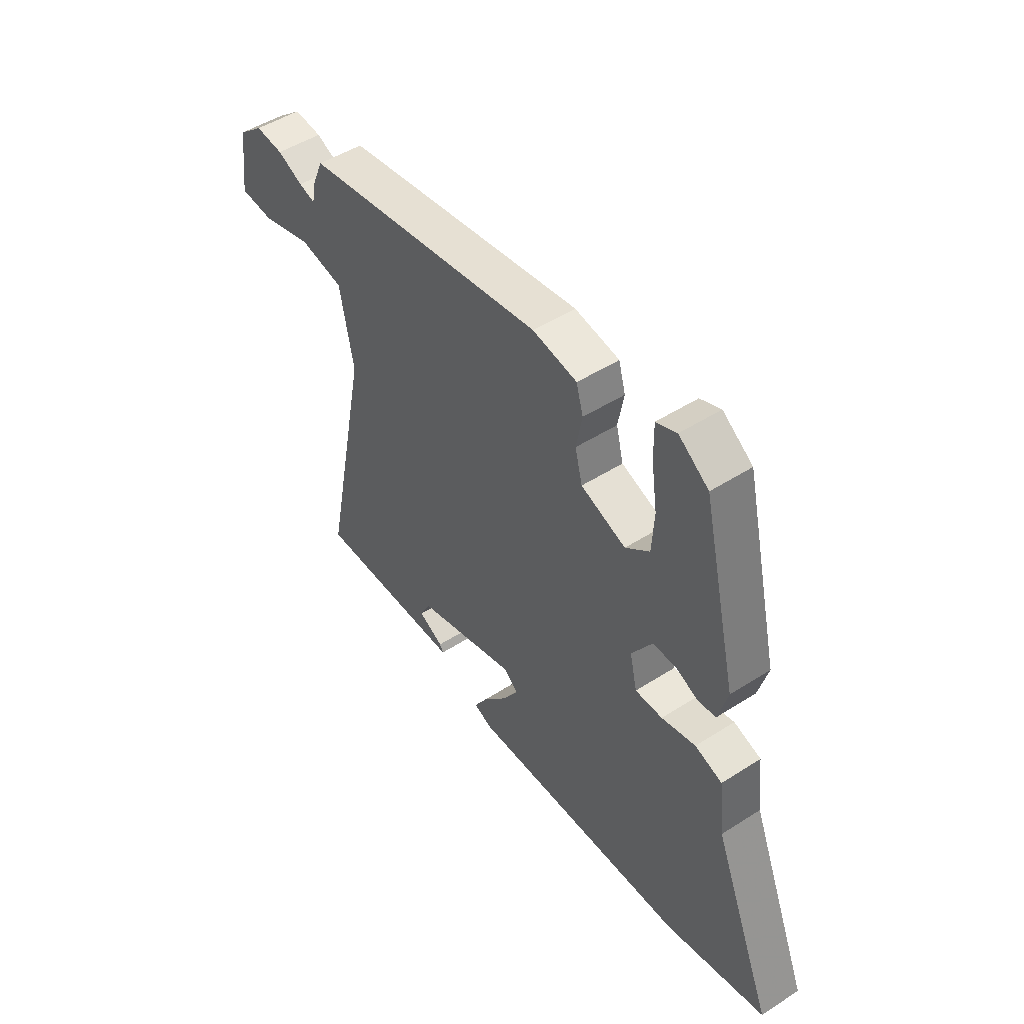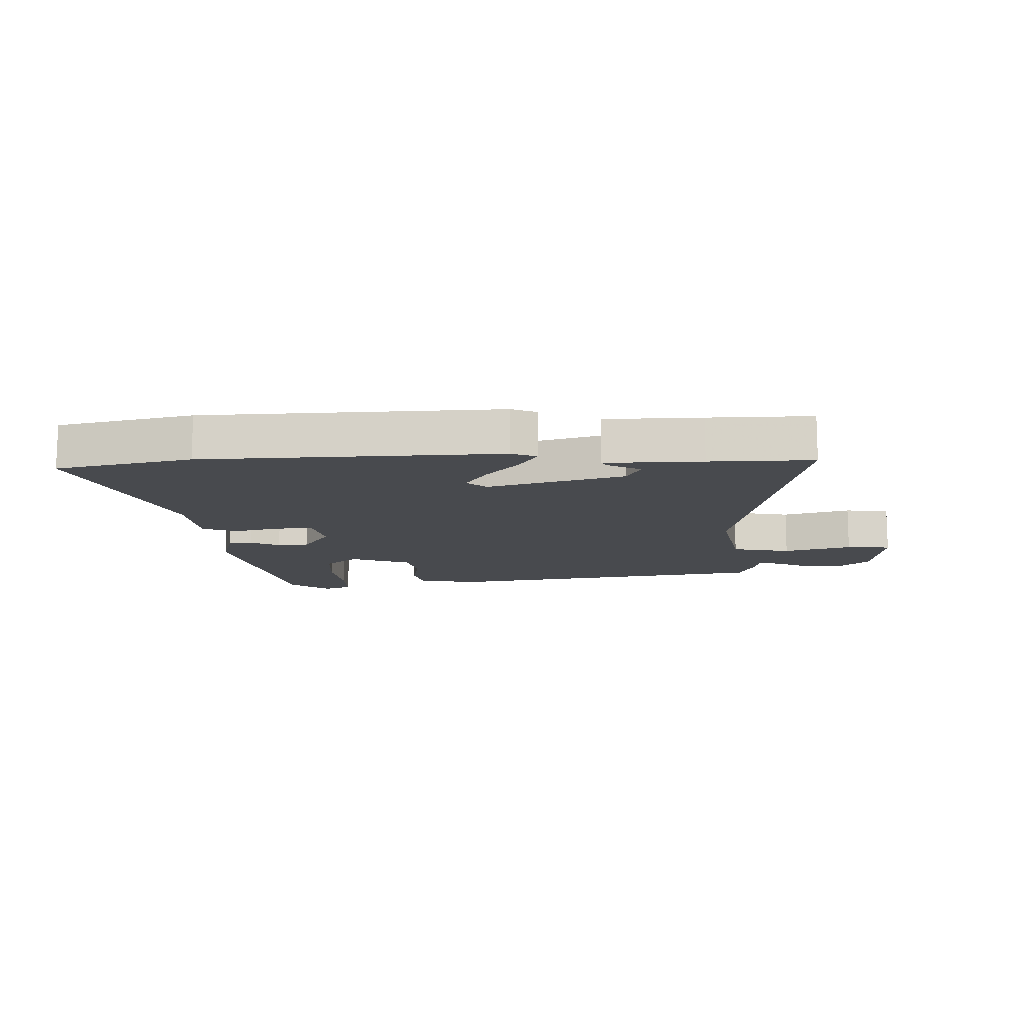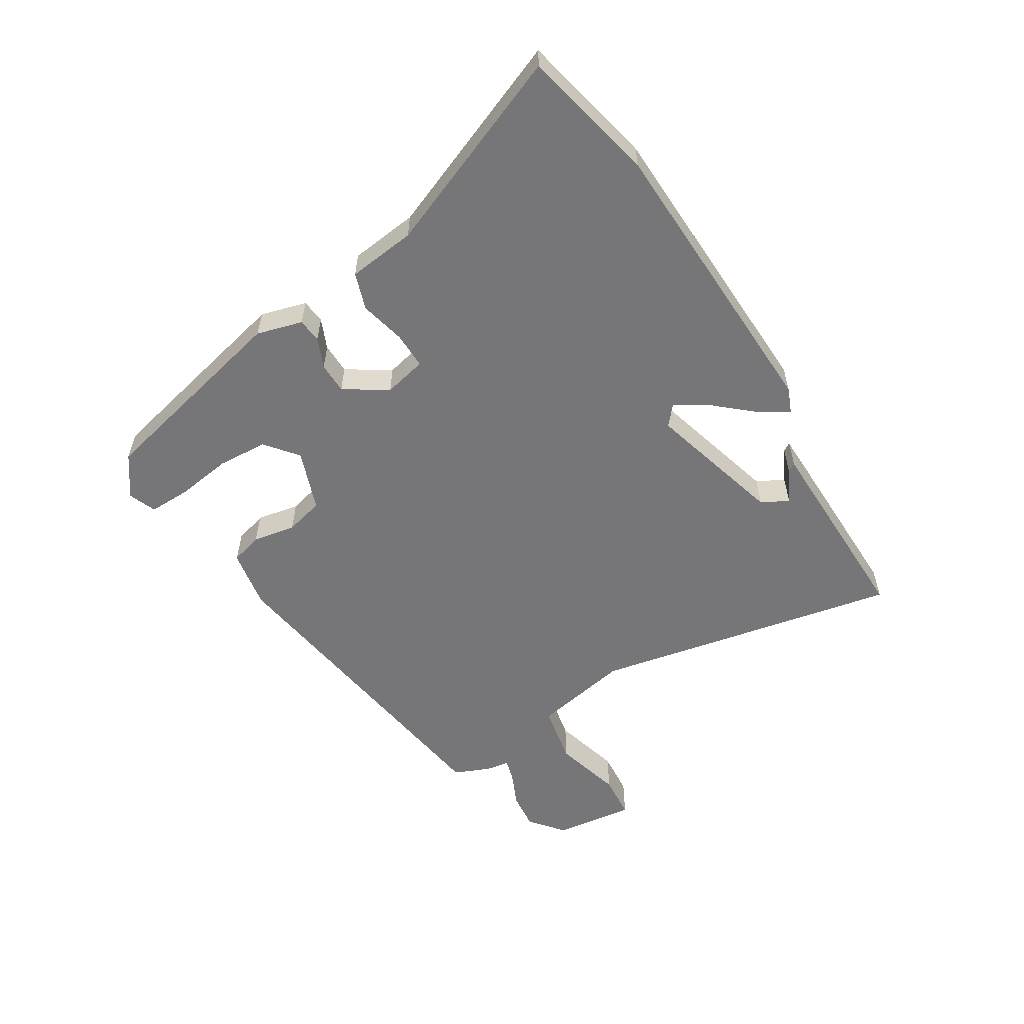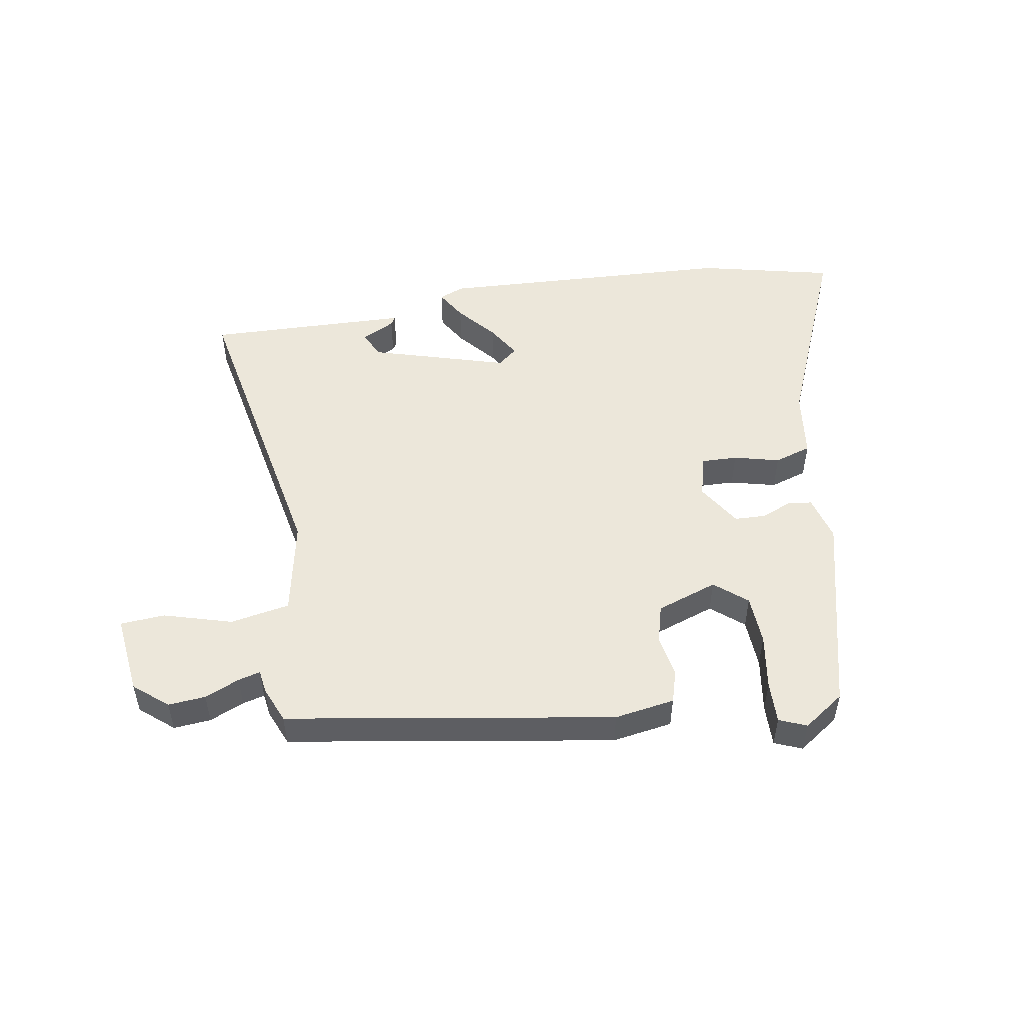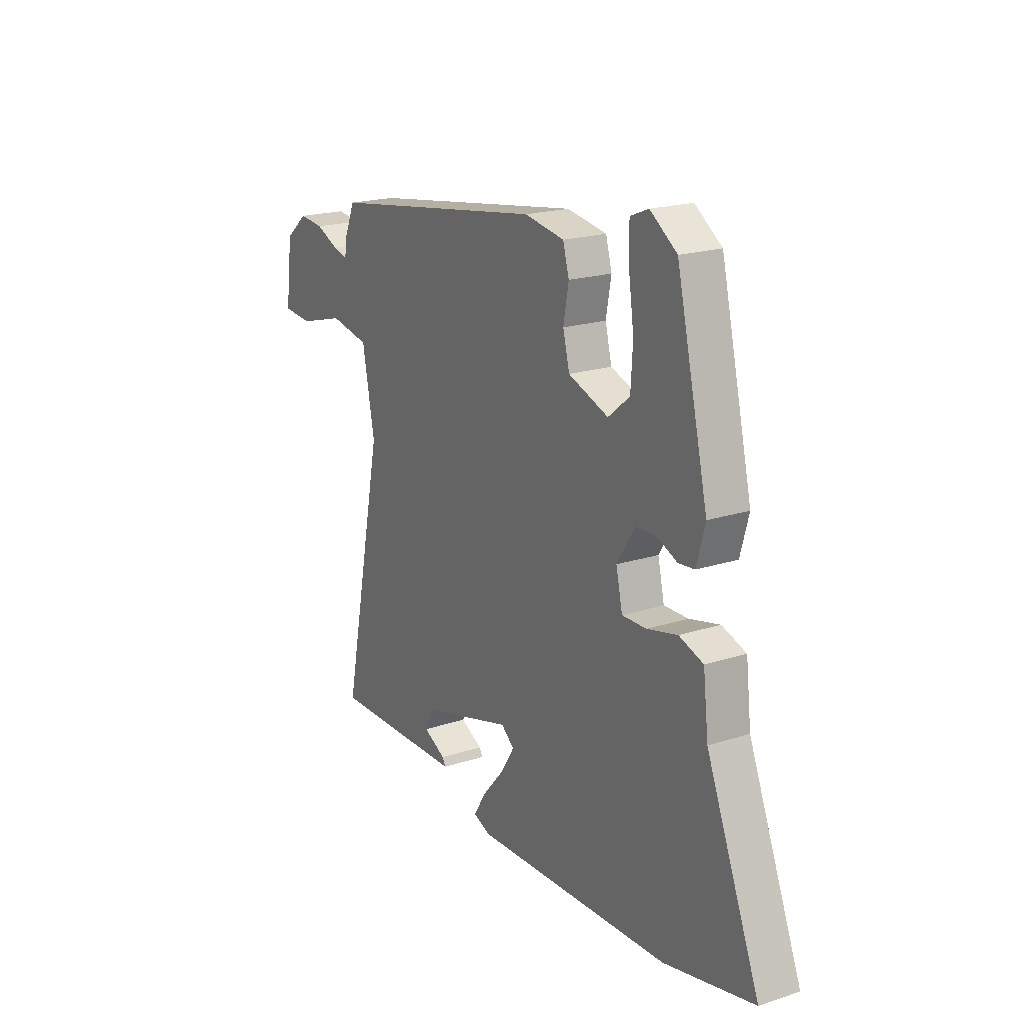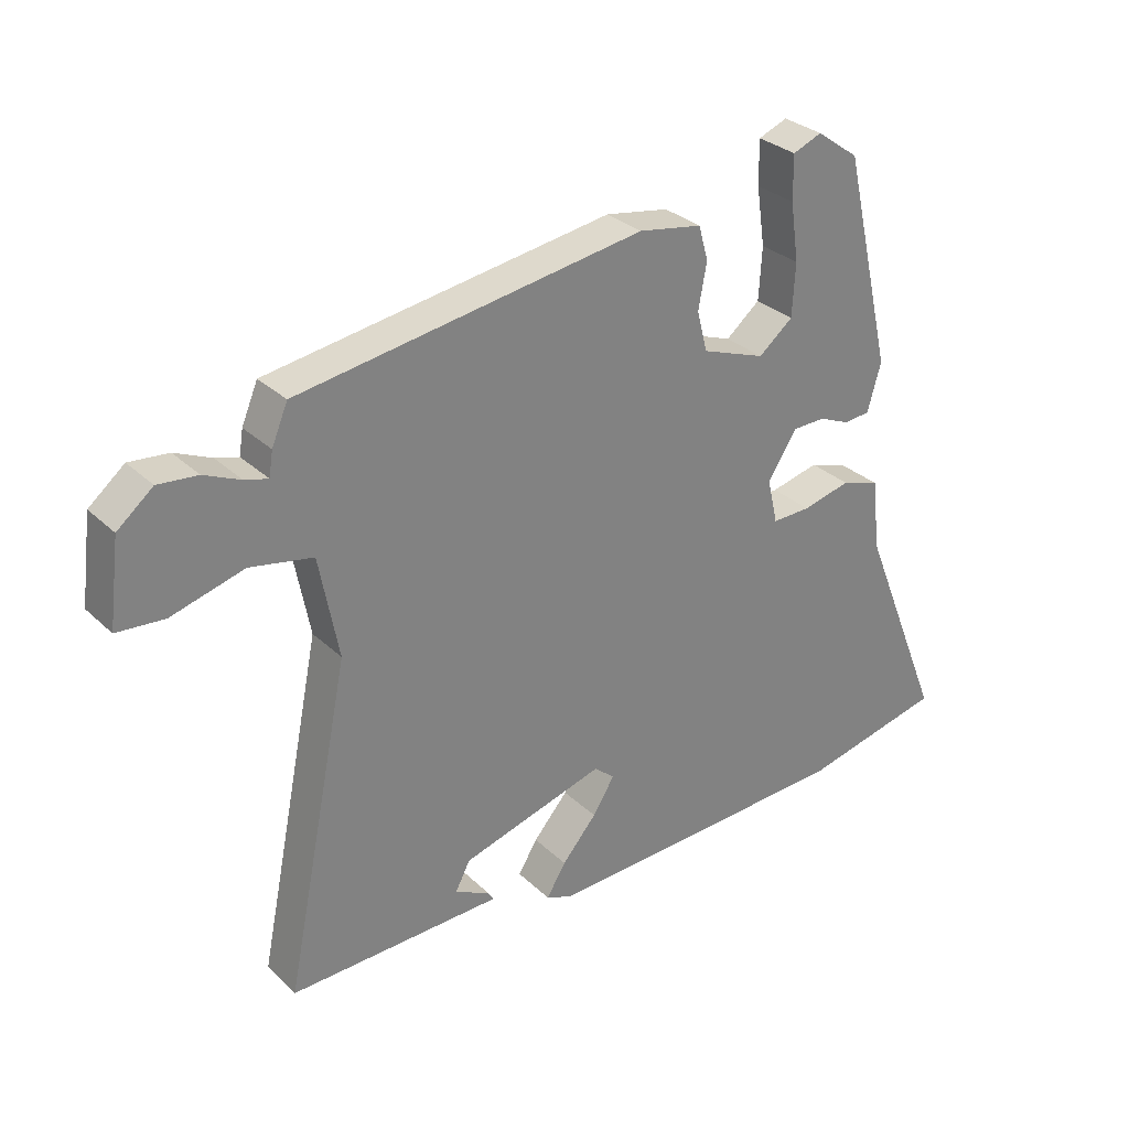
<metadata>
{"format":"obj","ext":"obj","renderer":"f3d","projection":"perspective","resolution":1024,"background":"white","views":[{"elev":48.8,"azim":54.5,"up":"+Z"},{"elev":-13.0,"azim":-178.1,"up":"+Y"},{"elev":-56.9,"azim":121.6,"up":"+Y"},{"elev":51.0,"azim":-8.9,"up":"+Y"},{"elev":19.8,"azim":59.1,"up":"+Z"},{"elev":30.3,"azim":-36.9,"up":"+Z"}]}
</metadata>
<code>
v -0.564 0.07 -0.488
v -0.462 0.07 0.014
v -0.492 0.07 0.172
v -0.589 0.07 0.191
v -0.701 0.07 0.16
v -0.774 0.07 0.166
v -0.757 0.07 0.297
v -0.702 0.07 0.342
v -0.641 0.07 0.336
v -0.585 0.07 0.311
v -0.549 0.07 0.301
v -0.543 0.07 0.339
v -0.518 0.07 0.398
v 0.017 0.07 0.479
v 0.115 0.07 0.462
v 0.13 0.07 0.409
v 0.117 0.07 0.339
v 0.133 0.07 0.276
v 0.232 0.07 0.24
v 0.285 0.07 0.283
v 0.29 0.07 0.365
v 0.277 0.07 0.456
v 0.276 0.07 0.525
v 0.321 0.07 0.543
v 0.387 0.07 0.496
v 0.465 0.07 0.164
v 0.444 0.07 0.089
v 0.404 0.07 0.085
v 0.355 0.07 0.106
v 0.304 0.07 0.105
v 0.259 0.07 0.035
v 0.275 0.07 -0.035
v 0.335 0.07 -0.034
v 0.41 0.07 -0.016
v 0.47 0.07 -0.036
v 0.483 0.07 -0.148
v 0.615 0.07 -0.475
v 0.393 0.07 -0.524
v -0.095 0.07 -0.542
v -0.136 0.07 -0.525
v -0.106 0.07 -0.476
v -0.052 0.07 -0.414
v -0.018 0.07 -0.36
v -0.05 0.07 -0.333
v -0.273 0.07 -0.396
v -0.296 0.07 -0.44
v -0.241 0.07 -0.468
v -0.233 0.07 -0.482
v -0.393 0.07 -0.485
v -0.564 0 -0.488
v -0.462 0 0.014
v -0.492 0 0.172
v -0.589 0 0.191
v -0.701 0 0.16
v -0.774 0 0.166
v -0.757 0 0.297
v -0.702 0 0.342
v -0.641 0 0.336
v -0.585 0 0.311
v -0.549 0 0.301
v -0.543 0 0.339
v -0.518 0 0.398
v 0.017 0 0.479
v 0.115 0 0.462
v 0.13 0 0.409
v 0.117 0 0.339
v 0.133 0 0.276
v 0.232 0 0.24
v 0.285 0 0.283
v 0.29 0 0.365
v 0.277 0 0.456
v 0.276 0 0.525
v 0.321 0 0.543
v 0.387 0 0.496
v 0.465 0 0.164
v 0.444 0 0.089
v 0.404 0 0.085
v 0.355 0 0.106
v 0.304 0 0.105
v 0.259 0 0.035
v 0.275 0 -0.035
v 0.335 0 -0.034
v 0.41 0 -0.016
v 0.47 0 -0.036
v 0.483 0 -0.148
v 0.615 0 -0.475
v 0.393 0 -0.524
v -0.095 0 -0.542
v -0.136 0 -0.525
v -0.106 0 -0.476
v -0.052 0 -0.414
v -0.018 0 -0.36
v -0.05 0 -0.333
v -0.273 0 -0.396
v -0.296 0 -0.44
v -0.241 0 -0.468
v -0.233 0 -0.482
v -0.393 0 -0.485
f 48 49 1
f 47 48 1
f 46 47 1
f 45 46 1 2
f 44 45 2 3
f 43 44 3
f 40 41 42
f 39 40 42
f 38 39 42
f 37 38 42
f 36 37 42
f 36 42 43
f 35 36 43
f 34 35 43
f 33 34 43
f 32 33 43
f 31 32 43 3
f 27 28 29
f 26 27 29
f 25 26 29
f 24 25 29
f 23 24 29
f 22 23 29
f 21 22 29
f 20 21 29 30
f 19 20 30 31
f 15 16 17
f 14 15 17
f 13 14 17
f 12 13 17
f 11 12 17
f 11 17 18
f 8 9 10
f 7 8 10
f 6 7 10
f 5 6 10
f 4 5 10
f 4 10 11
f 18 19 31
f 11 18 31
f 4 11 31
f 3 4 31
f 50 98 97
f 50 97 96
f 50 96 95
f 51 50 95 94
f 52 51 94 93
f 52 93 92
f 91 90 89
f 91 89 88
f 91 88 87
f 91 87 86
f 91 86 85
f 92 91 85
f 92 85 84
f 92 84 83
f 92 83 82
f 92 82 81
f 52 92 81 80
f 78 77 76
f 78 76 75
f 78 75 74
f 78 74 73
f 78 73 72
f 78 72 71
f 78 71 70
f 79 78 70 69
f 80 79 69 68
f 66 65 64
f 66 64 63
f 66 63 62
f 66 62 61
f 66 61 60
f 67 66 60
f 59 58 57
f 59 57 56
f 59 56 55
f 59 55 54
f 59 54 53
f 60 59 53
f 80 68 67
f 80 67 60
f 80 60 53
f 80 53 52
f 1 50 51 2
f 2 51 52 3
f 3 52 53 4
f 4 53 54 5
f 5 54 55 6
f 6 55 56 7
f 7 56 57 8
f 8 57 58 9
f 9 58 59 10
f 10 59 60 11
f 11 60 61 12
f 12 61 62 13
f 13 62 63 14
f 14 63 64 15
f 15 64 65 16
f 16 65 66 17
f 17 66 67 18
f 18 67 68 19
f 19 68 69 20
f 20 69 70 21
f 21 70 71 22
f 22 71 72 23
f 23 72 73 24
f 24 73 74 25
f 25 74 75 26
f 26 75 76 27
f 27 76 77 28
f 28 77 78 29
f 29 78 79 30
f 30 79 80 31
f 31 80 81 32
f 32 81 82 33
f 33 82 83 34
f 34 83 84 35
f 35 84 85 36
f 36 85 86 37
f 37 86 87 38
f 38 87 88 39
f 39 88 89 40
f 40 89 90 41
f 41 90 91 42
f 42 91 92 43
f 43 92 93 44
f 44 93 94 45
f 45 94 95 46
f 46 95 96 47
f 47 96 97 48
f 48 97 98 49
f 49 98 50 1

</code>
